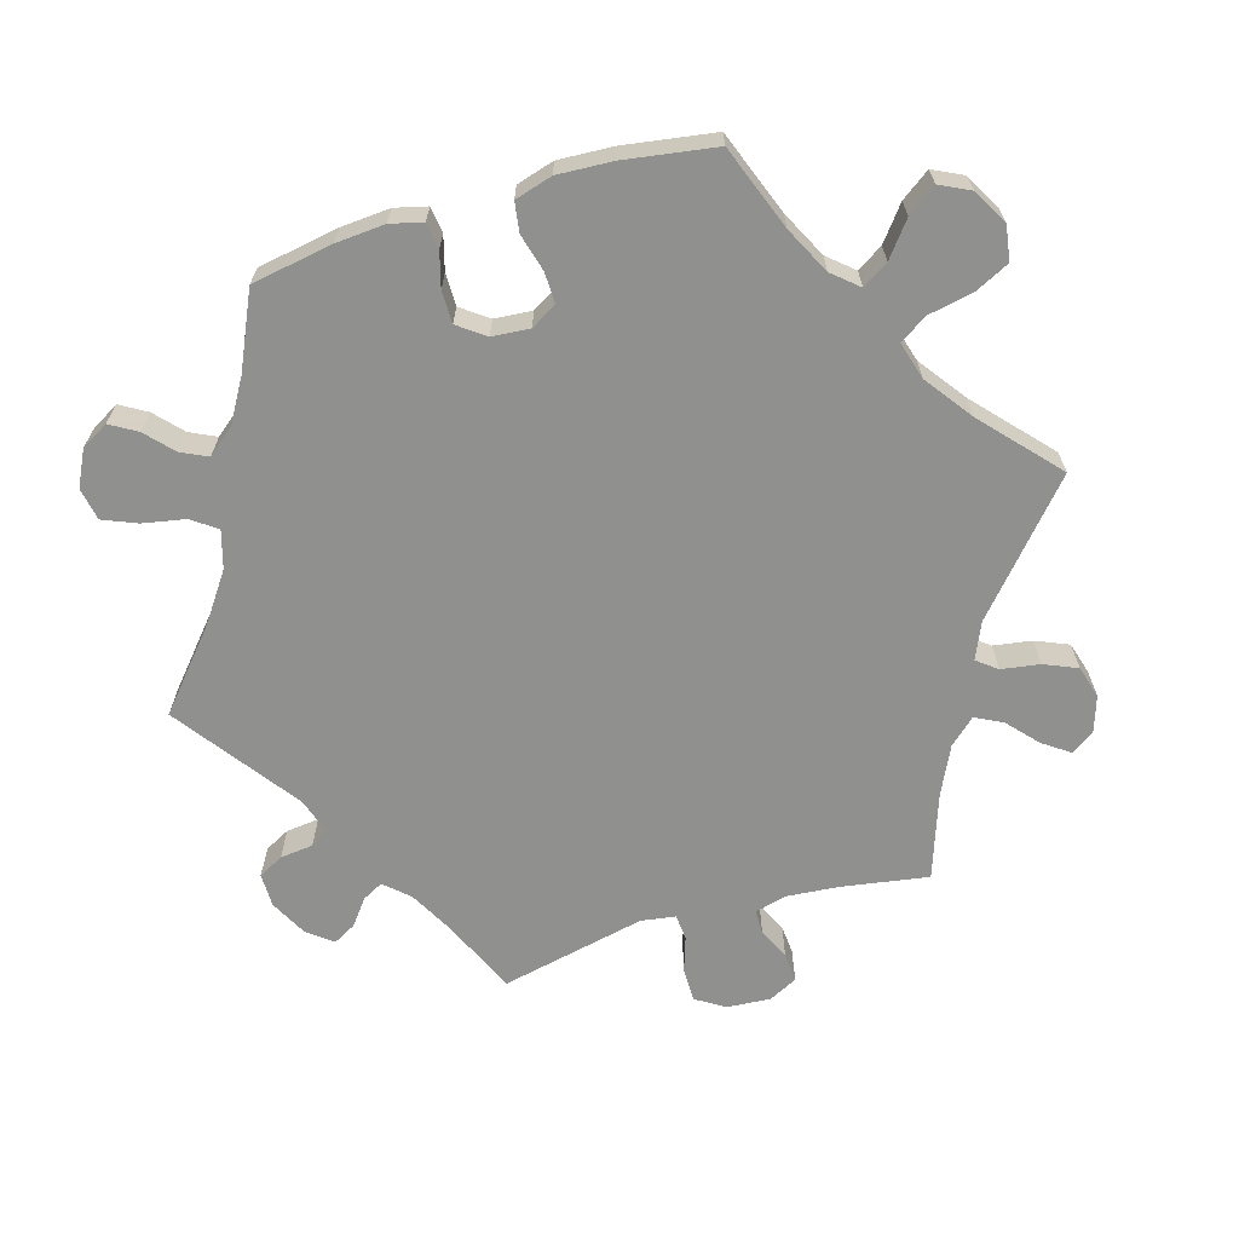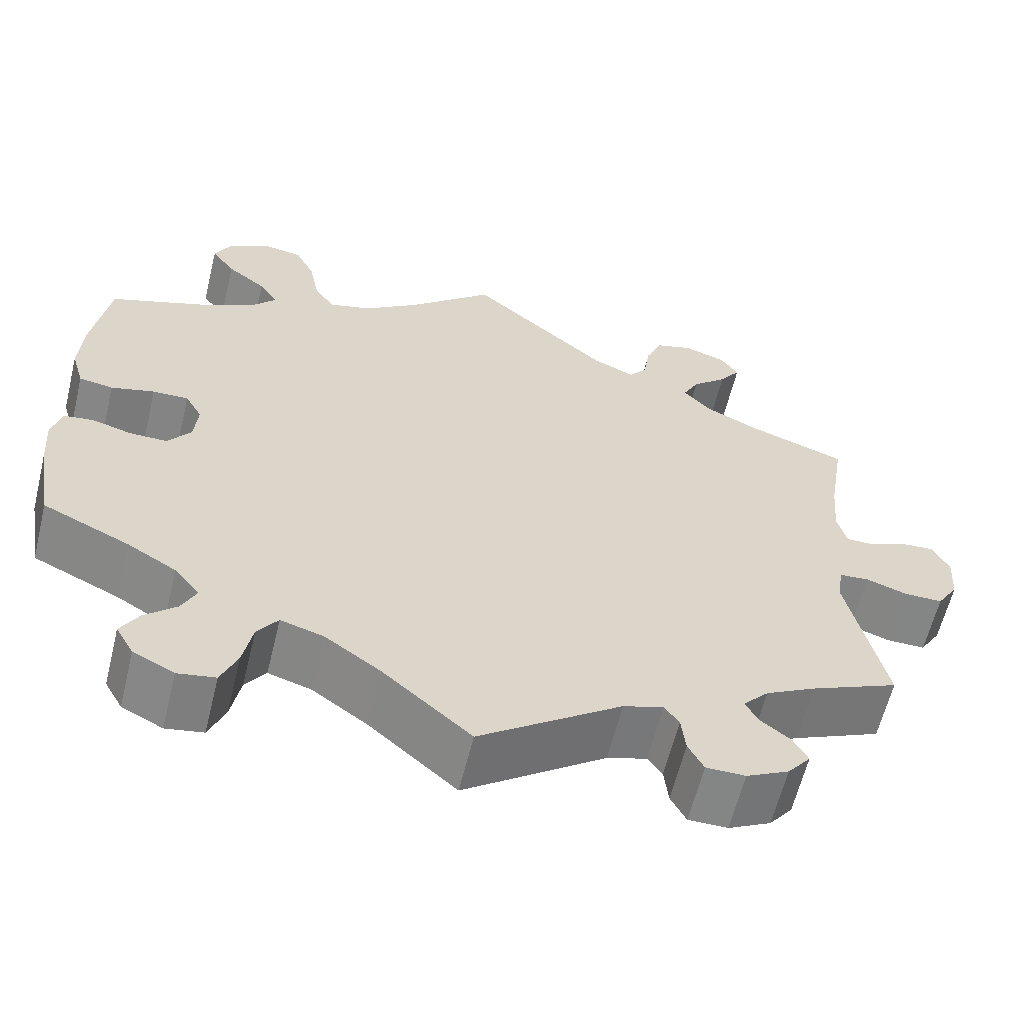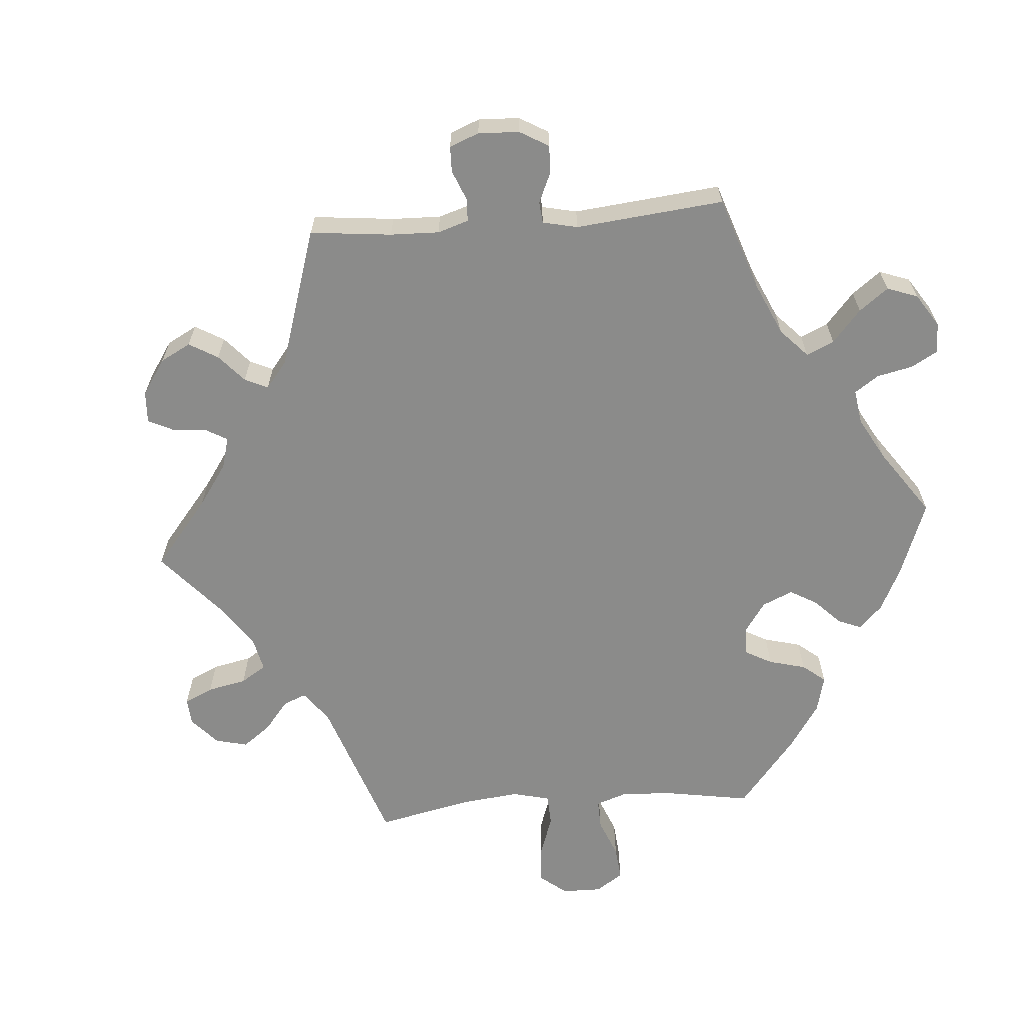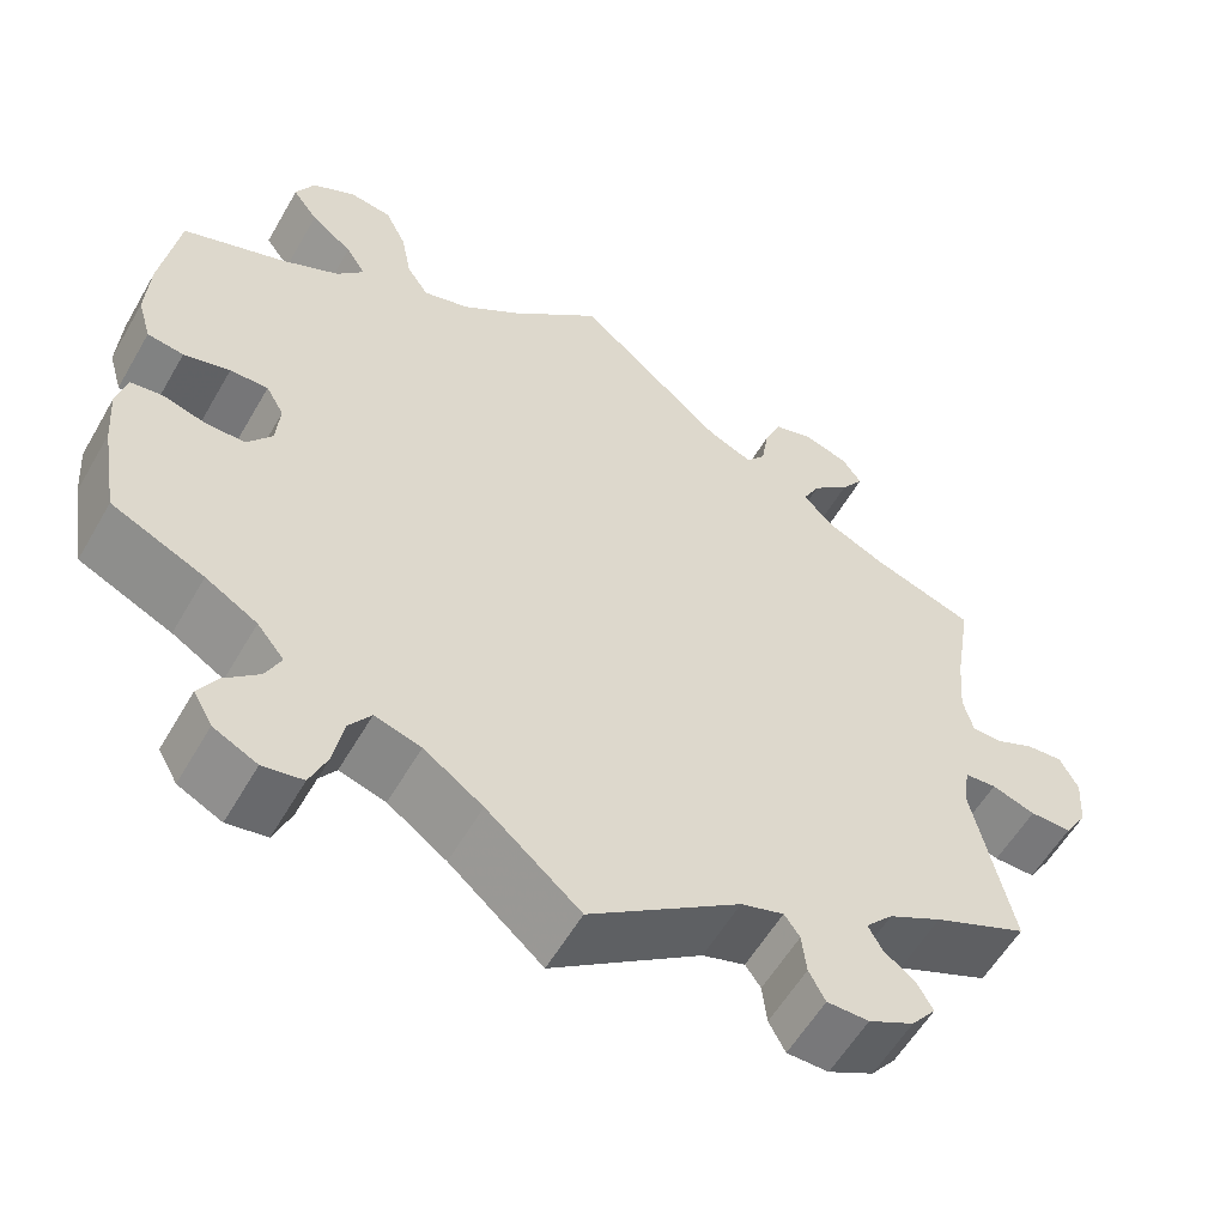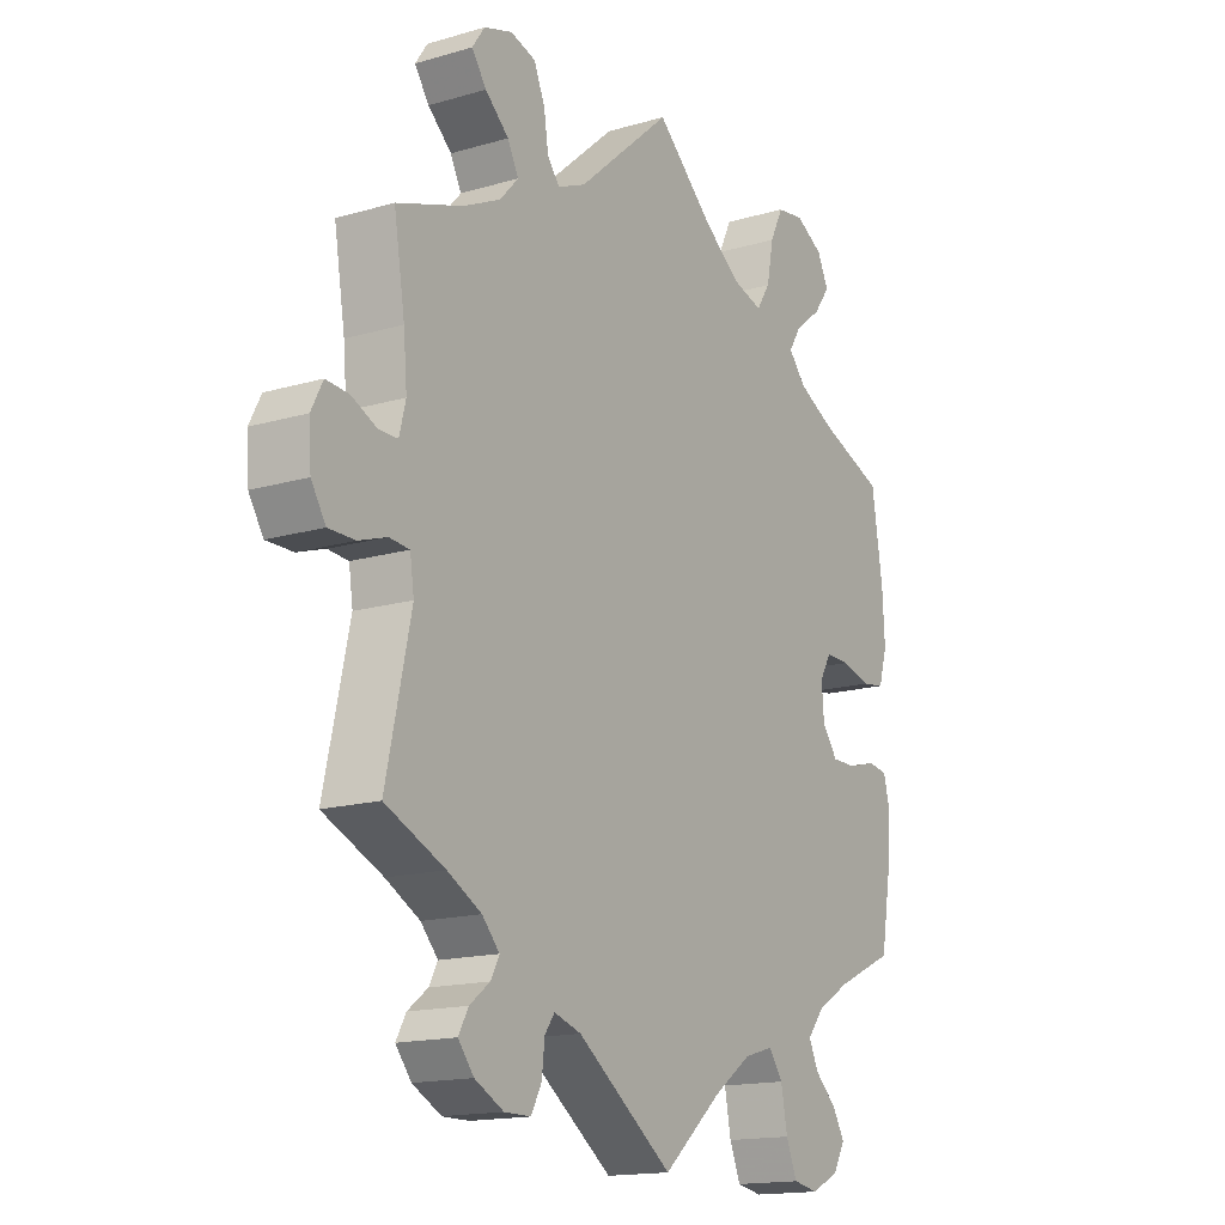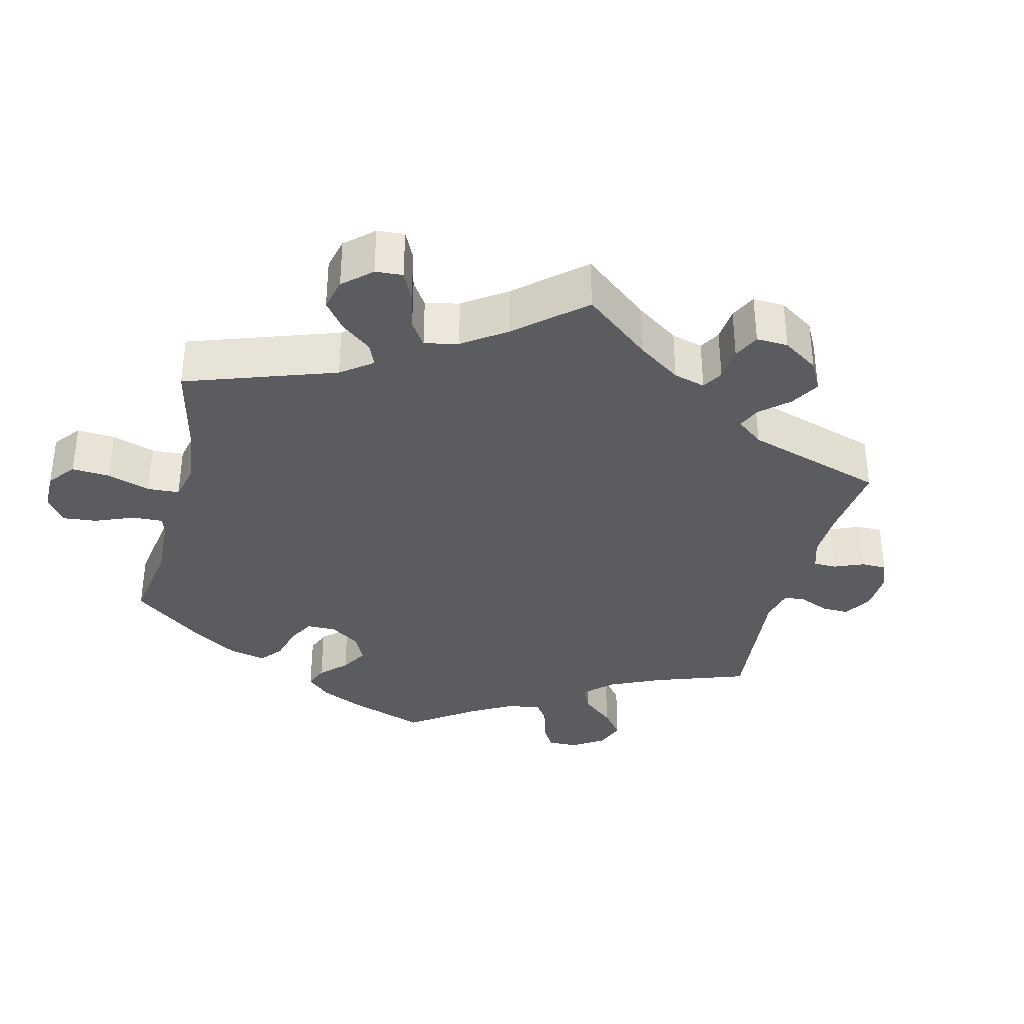
<metadata>
{"format":"obj","ext":"obj","renderer":"f3d","projection":"perspective","resolution":1024,"background":"white","views":[{"elev":-65.6,"azim":-73.6,"up":"+Y"},{"elev":-61.6,"azim":-13.8,"up":"+Z"},{"elev":-63.7,"azim":154.5,"up":"+Y"},{"elev":-57.5,"azim":-29.8,"up":"+Z"},{"elev":-15.8,"azim":121.5,"up":"+Z"},{"elev":-34.6,"azim":46.2,"up":"+Y"}]}
</metadata>
<code>
v -0.103 0.07 -0.489
v -0.168 0.07 -0.443
v -0.219 0.07 -0.428
v -0.243 0.07 -0.462
v -0.254 0.07 -0.52
v -0.273 0.07 -0.566
v -0.317 0.07 -0.574
v -0.365 0.07 -0.55
v -0.386 0.07 -0.513
v -0.365 0.07 -0.477
v -0.328 0.07 -0.443
v -0.311 0.07 -0.407
v -0.341 0.07 -0.37
v -0.398 0.07 -0.336
v -0.5 0.07 -0.289
v -0.519 0.07 -0.179
v -0.524 0.07 -0.112
v -0.513 0.07 -0.068
v -0.478 0.07 -0.063
v -0.431 0.07 -0.076
v -0.387 0.07 -0.076
v -0.36 0.07 -0.039
v -0.356 0.07 0.012
v -0.376 0.07 0.047
v -0.418 0.07 0.046
v -0.469 0.07 0.032
v -0.509 0.07 0.038
v -0.524 0.07 0.089
v -0.52 0.07 0.164
v -0.501 0.07 0.288
v -0.387 0.07 0.331
v -0.324 0.07 0.363
v -0.294 0.07 0.398
v -0.316 0.07 0.433
v -0.362 0.07 0.469
v -0.39 0.07 0.508
v -0.37 0.07 0.549
v -0.322 0.07 0.576
v -0.275 0.07 0.569
v -0.252 0.07 0.522
v -0.24 0.07 0.461
v -0.216 0.07 0.424
v -0.165 0.07 0.439
v -0.101 0.07 0.486
v 0 0.07 0.578
v 0.164 0.07 0.435
v 0.213 0.07 0.414
v 0.234 0.07 0.441
v 0.242 0.07 0.493
v 0.261 0.07 0.538
v 0.305 0.07 0.551
v 0.354 0.07 0.535
v 0.375 0.07 0.504
v 0.35 0.07 0.468
v 0.309 0.07 0.431
v 0.29 0.07 0.394
v 0.322 0.07 0.359
v 0.387 0.07 0.328
v 0.501 0.07 0.289
v 0.482 0.07 0.172
v 0.476 0.07 0.101
v 0.487 0.07 0.057
v 0.52 0.07 0.057
v 0.563 0.07 0.077
v 0.603 0.07 0.08
v 0.623 0.07 0.041
v 0.619 0.07 -0.018
v 0.594 0.07 -0.058
v 0.548 0.07 -0.058
v 0.5 0.07 -0.042
v 0.465 0.07 -0.045
v 0.458 0.07 -0.092
v 0.501 0.07 -0.289
v 0.398 0.07 -0.335
v 0.339 0.07 -0.367
v 0.309 0.07 -0.4
v 0.324 0.07 -0.428
v 0.359 0.07 -0.455
v 0.376 0.07 -0.486
v 0.349 0.07 -0.52
v 0.299 0.07 -0.546
v 0.253 0.07 -0.546
v 0.235 0.07 -0.512
v 0.23 0.07 -0.467
v 0.213 0.07 -0.443
v 0.166 0.07 -0.458
v 0 0.07 -0.578
v -0.103 0 -0.489
v -0.168 0 -0.443
v -0.219 0 -0.428
v -0.243 0 -0.462
v -0.254 0 -0.52
v -0.273 0 -0.566
v -0.317 0 -0.574
v -0.365 0 -0.55
v -0.386 0 -0.513
v -0.365 0 -0.477
v -0.328 0 -0.443
v -0.311 0 -0.407
v -0.341 0 -0.37
v -0.398 0 -0.336
v -0.5 0 -0.289
v -0.519 0 -0.179
v -0.524 0 -0.112
v -0.513 0 -0.068
v -0.478 0 -0.063
v -0.431 0 -0.076
v -0.387 0 -0.076
v -0.36 0 -0.039
v -0.356 0 0.012
v -0.376 0 0.047
v -0.418 0 0.046
v -0.469 0 0.032
v -0.509 0 0.038
v -0.524 0 0.089
v -0.52 0 0.164
v -0.501 0 0.288
v -0.387 0 0.331
v -0.324 0 0.363
v -0.294 0 0.398
v -0.316 0 0.433
v -0.362 0 0.469
v -0.39 0 0.508
v -0.37 0 0.549
v -0.322 0 0.576
v -0.275 0 0.569
v -0.252 0 0.522
v -0.24 0 0.461
v -0.216 0 0.424
v -0.165 0 0.439
v -0.101 0 0.486
v 0 0 0.578
v 0.164 0 0.435
v 0.213 0 0.414
v 0.234 0 0.441
v 0.242 0 0.493
v 0.261 0 0.538
v 0.305 0 0.551
v 0.354 0 0.535
v 0.375 0 0.504
v 0.35 0 0.468
v 0.309 0 0.431
v 0.29 0 0.394
v 0.322 0 0.359
v 0.387 0 0.328
v 0.501 0 0.289
v 0.482 0 0.172
v 0.476 0 0.101
v 0.487 0 0.057
v 0.52 0 0.057
v 0.563 0 0.077
v 0.603 0 0.08
v 0.623 0 0.041
v 0.619 0 -0.018
v 0.594 0 -0.058
v 0.548 0 -0.058
v 0.5 0 -0.042
v 0.465 0 -0.045
v 0.458 0 -0.092
v 0.501 0 -0.289
v 0.398 0 -0.335
v 0.339 0 -0.367
v 0.309 0 -0.4
v 0.324 0 -0.428
v 0.359 0 -0.455
v 0.376 0 -0.486
v 0.349 0 -0.52
v 0.299 0 -0.546
v 0.253 0 -0.546
v 0.235 0 -0.512
v 0.23 0 -0.467
v 0.213 0 -0.443
v 0.166 0 -0.458
v 0 0 -0.578
f 86 87 1
f 85 86 1 2
f 81 82 83 84
f 81 84 85
f 80 81 85
f 77 78 79 80
f 76 77 80 85
f 75 76 85 2
f 72 73 74
f 71 72 74 75
f 67 68 69 70
f 67 70 71
f 66 67 71
f 63 64 65 66
f 62 63 66 71
f 61 62 71 75
f 58 59 60
f 57 58 60 61
f 56 57 61 75
f 52 53 54 55
f 52 55 56
f 51 52 56
f 48 49 50 51
f 48 51 56
f 47 48 56 75
f 44 45 46
f 43 44 46 47
f 42 43 47 75
f 38 39 40 41
f 38 41 42
f 37 38 42
f 34 35 36 37
f 33 34 37 42
f 32 33 42 75
f 28 29 30 31
f 25 26 27 28
f 24 25 28 31
f 23 24 31 32
f 17 18 19 20
f 17 20 21
f 14 15 16 17
f 13 14 17 21
f 12 13 21 22
f 8 9 10 11
f 8 11 12
f 7 8 12
f 4 5 6 7
f 4 7 12
f 3 4 12 22
f 22 23 32 75
f 2 3 22 75
f 88 174 173
f 89 88 173 172
f 171 170 169 168
f 172 171 168
f 172 168 167
f 167 166 165 164
f 172 167 164 163
f 89 172 163 162
f 161 160 159
f 162 161 159 158
f 157 156 155 154
f 158 157 154
f 158 154 153
f 153 152 151 150
f 158 153 150 149
f 162 158 149 148
f 147 146 145
f 148 147 145 144
f 162 148 144 143
f 142 141 140 139
f 143 142 139
f 143 139 138
f 138 137 136 135
f 143 138 135
f 162 143 135 134
f 133 132 131
f 134 133 131 130
f 162 134 130 129
f 128 127 126 125
f 129 128 125
f 129 125 124
f 124 123 122 121
f 129 124 121 120
f 162 129 120 119
f 118 117 116 115
f 115 114 113 112
f 118 115 112 111
f 119 118 111 110
f 107 106 105 104
f 108 107 104
f 104 103 102 101
f 108 104 101 100
f 109 108 100 99
f 98 97 96 95
f 99 98 95
f 99 95 94
f 94 93 92 91
f 99 94 91
f 109 99 91 90
f 162 119 110 109
f 162 109 90 89
f 1 88 89 2
f 2 89 90 3
f 3 90 91 4
f 4 91 92 5
f 5 92 93 6
f 6 93 94 7
f 7 94 95 8
f 8 95 96 9
f 9 96 97 10
f 10 97 98 11
f 11 98 99 12
f 12 99 100 13
f 13 100 101 14
f 14 101 102 15
f 15 102 103 16
f 16 103 104 17
f 17 104 105 18
f 18 105 106 19
f 19 106 107 20
f 20 107 108 21
f 21 108 109 22
f 22 109 110 23
f 23 110 111 24
f 24 111 112 25
f 25 112 113 26
f 26 113 114 27
f 27 114 115 28
f 28 115 116 29
f 29 116 117 30
f 30 117 118 31
f 31 118 119 32
f 32 119 120 33
f 33 120 121 34
f 34 121 122 35
f 35 122 123 36
f 36 123 124 37
f 37 124 125 38
f 38 125 126 39
f 39 126 127 40
f 40 127 128 41
f 41 128 129 42
f 42 129 130 43
f 43 130 131 44
f 44 131 132 45
f 45 132 133 46
f 46 133 134 47
f 47 134 135 48
f 48 135 136 49
f 49 136 137 50
f 50 137 138 51
f 51 138 139 52
f 52 139 140 53
f 53 140 141 54
f 54 141 142 55
f 55 142 143 56
f 56 143 144 57
f 57 144 145 58
f 58 145 146 59
f 59 146 147 60
f 60 147 148 61
f 61 148 149 62
f 62 149 150 63
f 63 150 151 64
f 64 151 152 65
f 65 152 153 66
f 66 153 154 67
f 67 154 155 68
f 68 155 156 69
f 69 156 157 70
f 70 157 158 71
f 71 158 159 72
f 72 159 160 73
f 73 160 161 74
f 74 161 162 75
f 75 162 163 76
f 76 163 164 77
f 77 164 165 78
f 78 165 166 79
f 79 166 167 80
f 80 167 168 81
f 81 168 169 82
f 82 169 170 83
f 83 170 171 84
f 84 171 172 85
f 85 172 173 86
f 86 173 174 87
f 87 174 88 1

</code>
